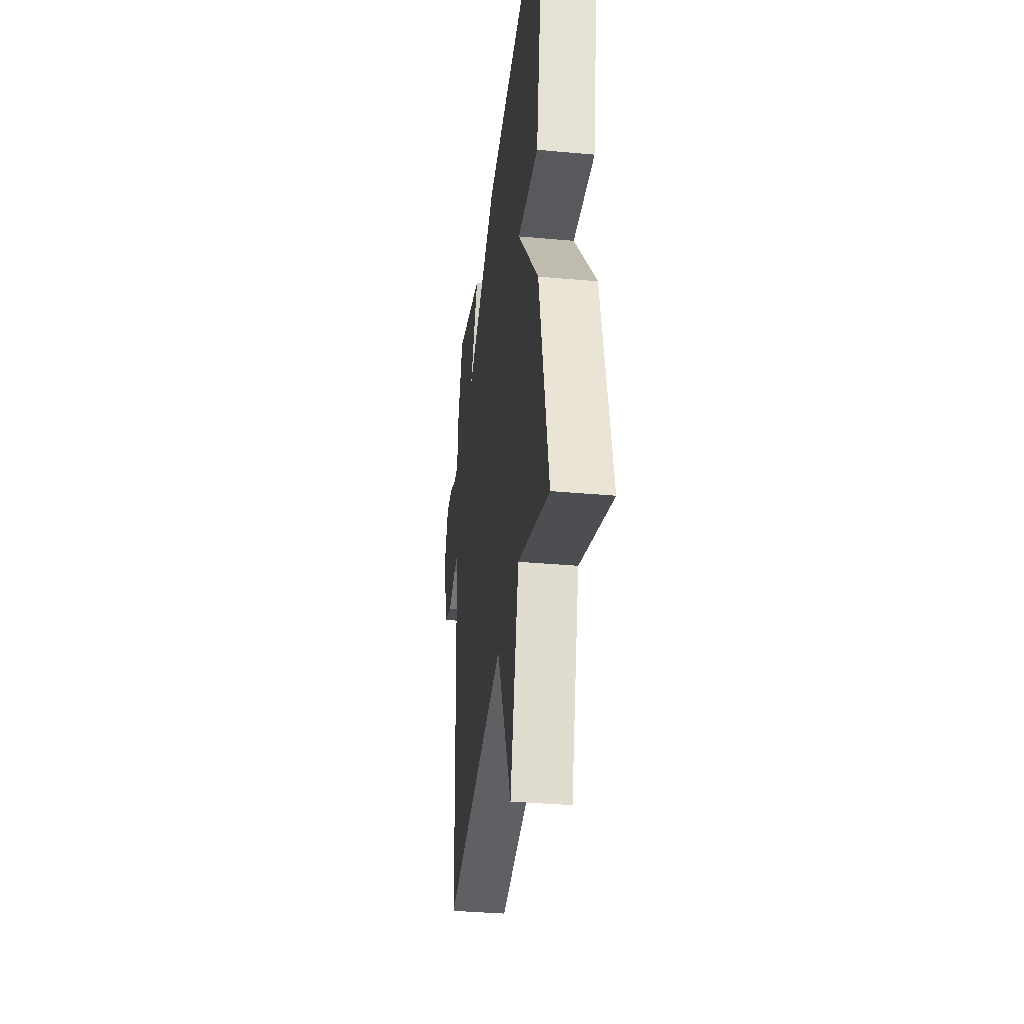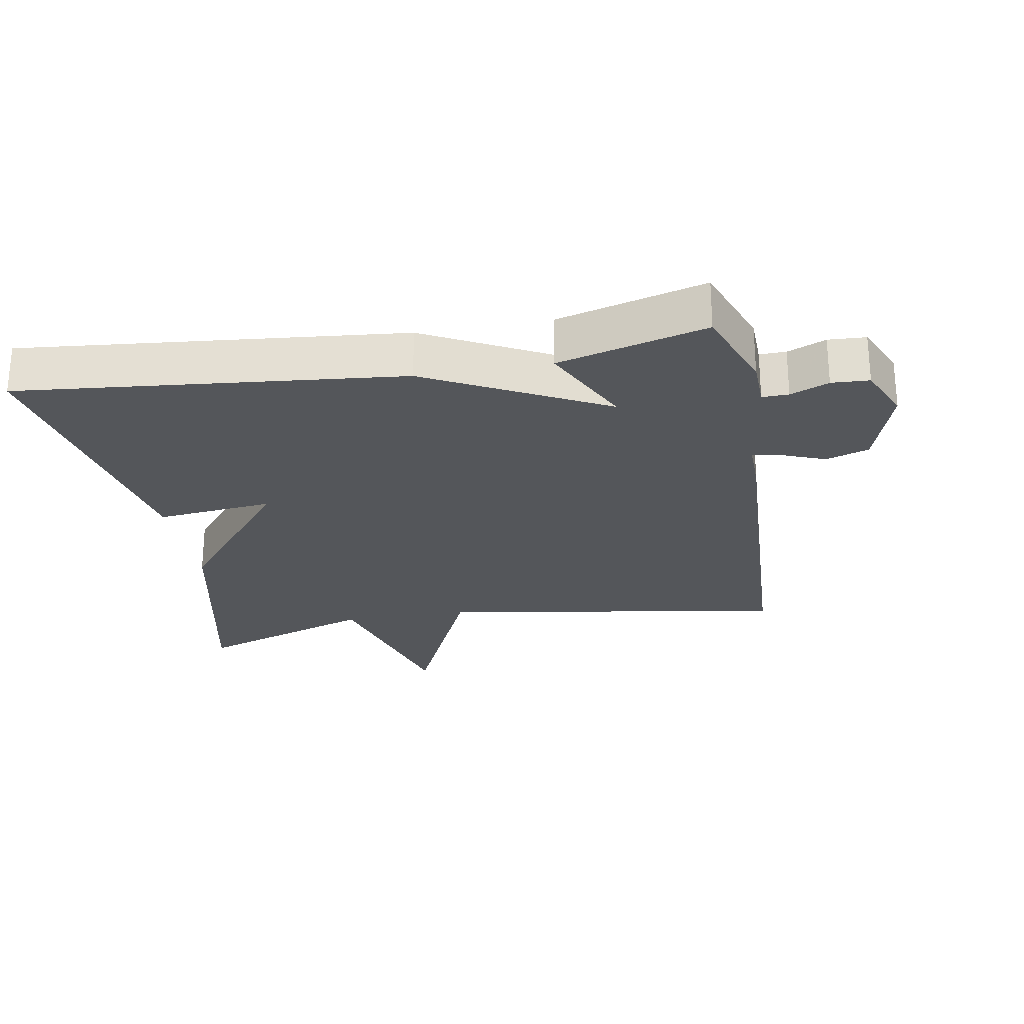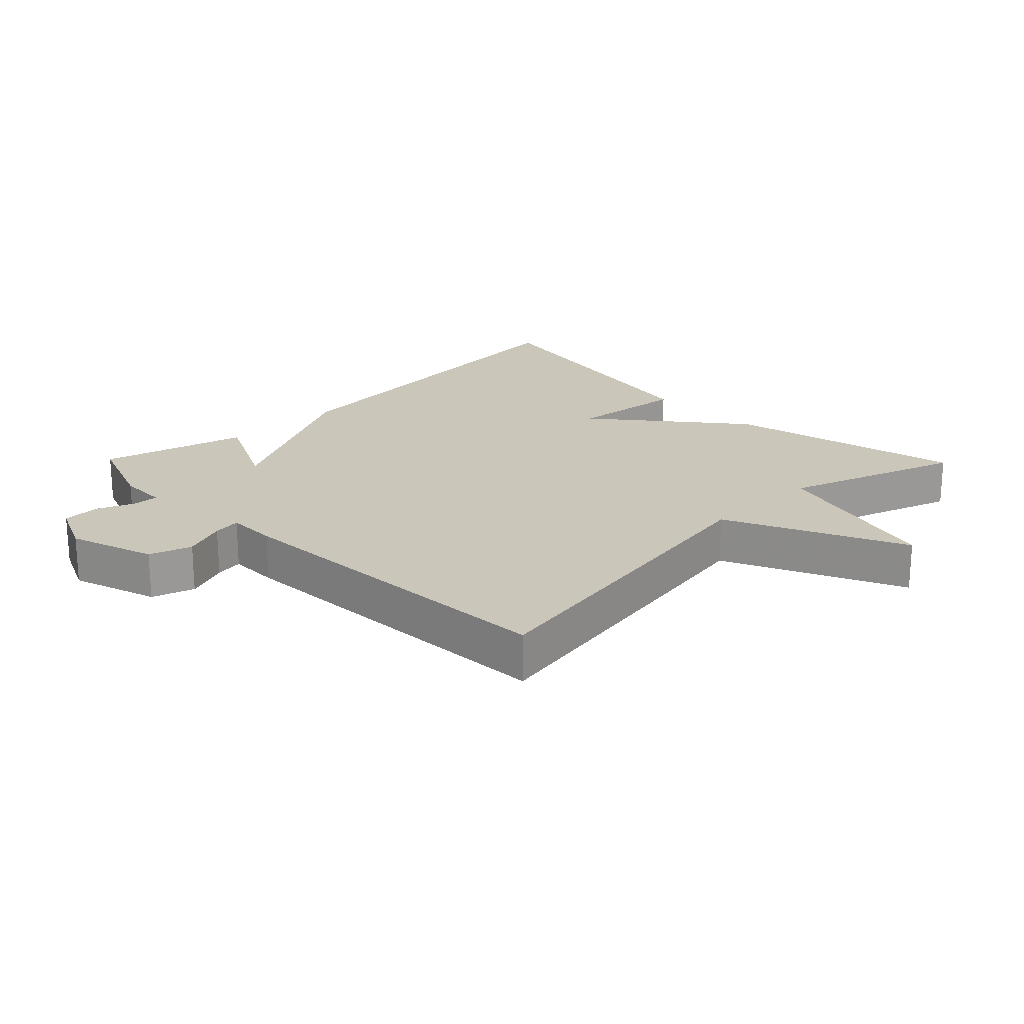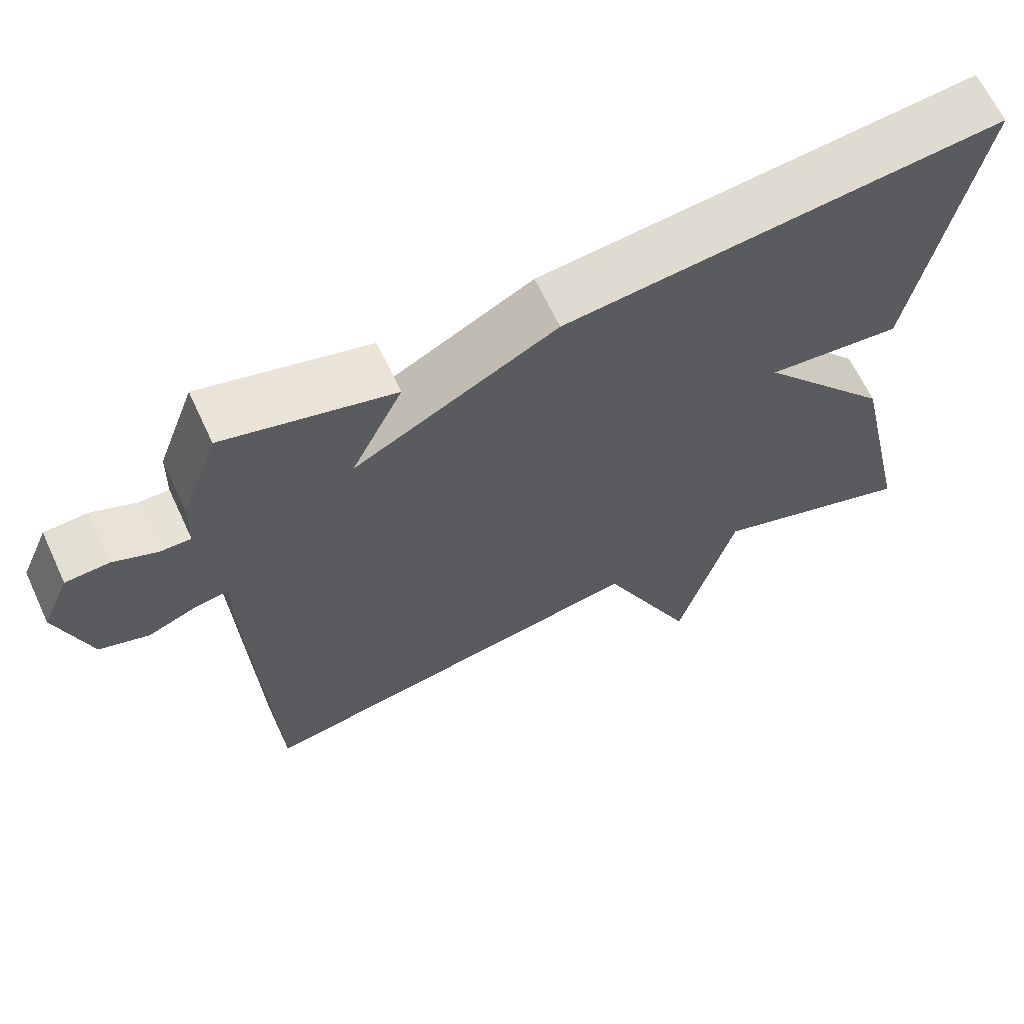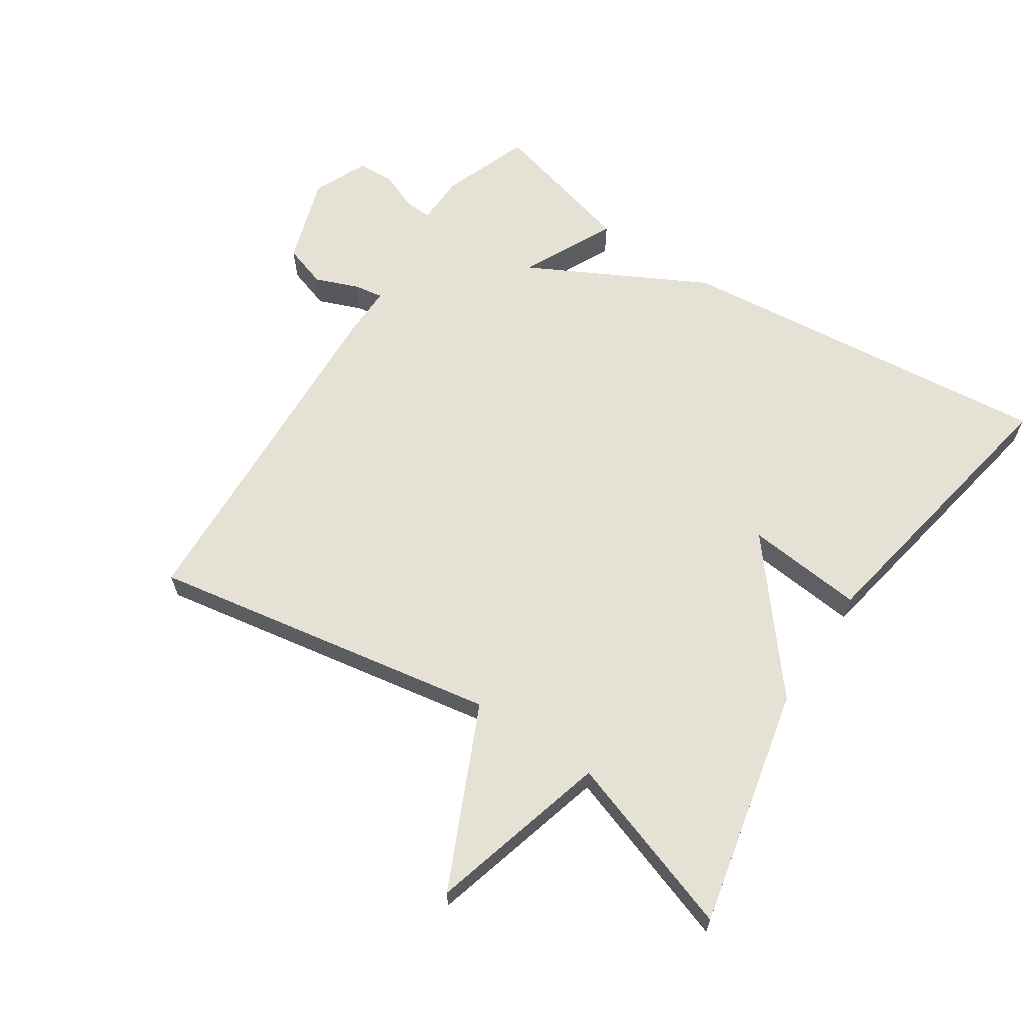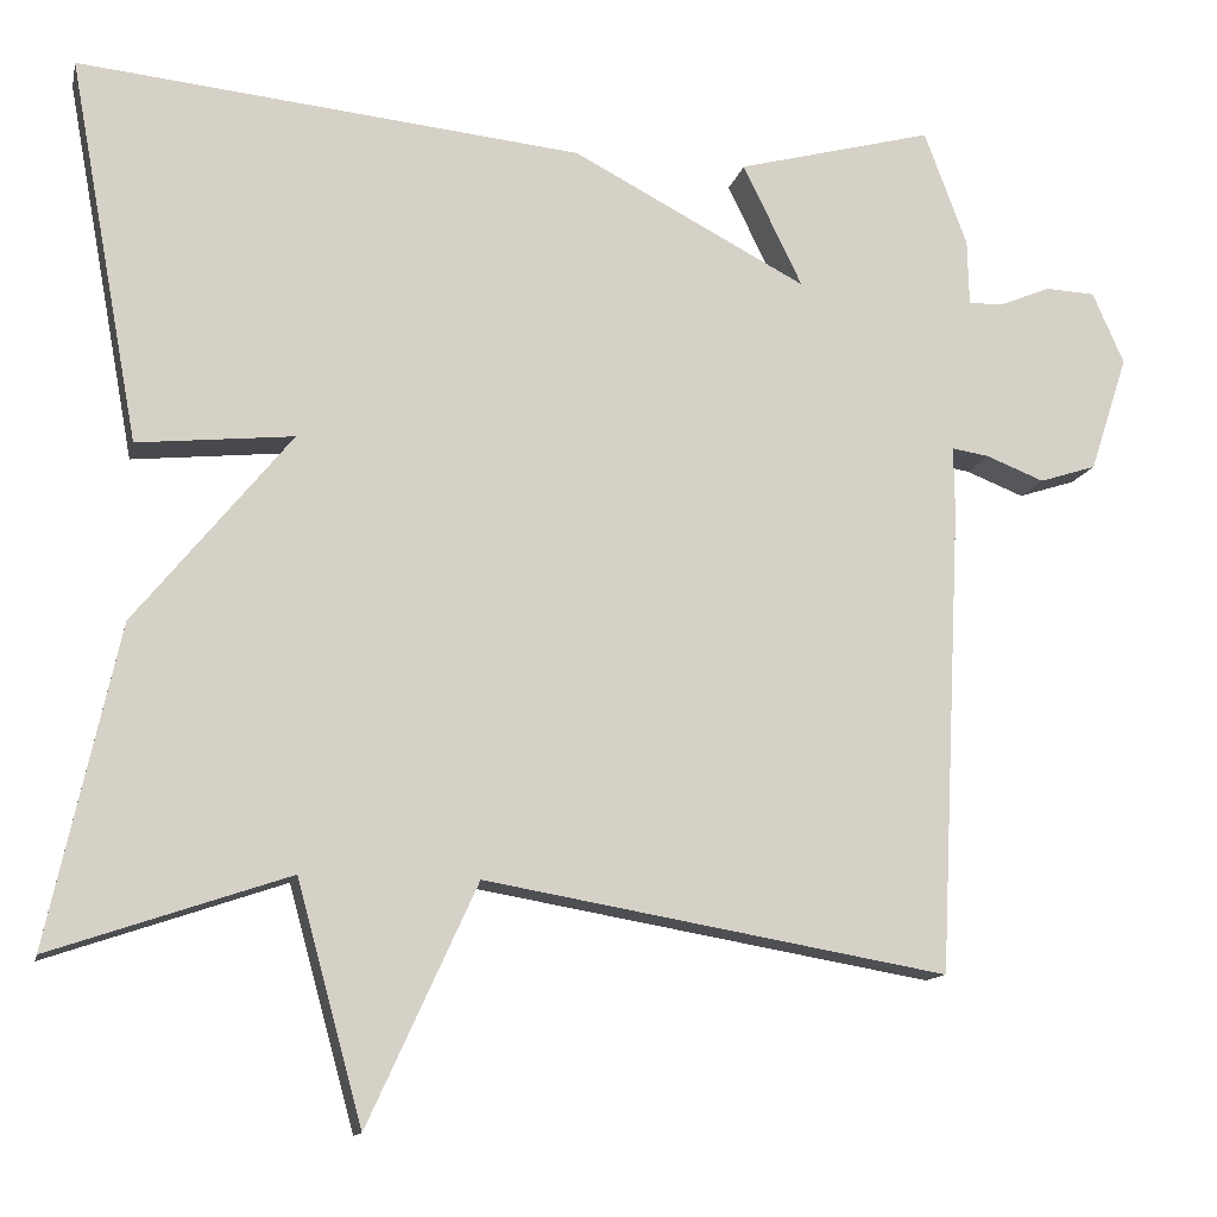
<metadata>
{"format":"obj","ext":"obj","renderer":"f3d","projection":"perspective","resolution":1024,"background":"white","views":[{"elev":-35.1,"azim":-96.9,"up":"+Z"},{"elev":-25.5,"azim":10.2,"up":"+Y"},{"elev":21.2,"azim":135.7,"up":"+Y"},{"elev":65.0,"azim":155.0,"up":"+Z"},{"elev":64.1,"azim":-146.5,"up":"+Y"},{"elev":-12.7,"azim":-12.4,"up":"+Z"}]}
</metadata>
<code>
v -0.5 0.07 0.5
v 0.076 0.07 0.441
v 0.344 0.07 0.301
v 0.276 0.07 0.441
v 0.5 0.07 0.5
v 0.549 0.07 0.368
v 0.551 0.07 0.293
v 0.591 0.07 0.294
v 0.649 0.07 0.318
v 0.706 0.07 0.315
v 0.742 0.07 0.233
v 0.699 0.07 0.101
v 0.634 0.07 0.08
v 0.568 0.07 0.106
v 0.525 0.07 0.113
v 0.526 0.07 0.036
v 0.5 0.07 -0.5
v -0.029 0.07 -0.408
v -0.154 0.07 -0.681
v -0.229 0.07 -0.408
v -0.5 0.07 -0.5
v -0.42 0.07 -0.138
v -0.242 0.07 0.08
v -0.42 0.07 0.062
v -0.5 0 0.5
v 0.076 0 0.441
v 0.344 0 0.301
v 0.276 0 0.441
v 0.5 0 0.5
v 0.549 0 0.368
v 0.551 0 0.293
v 0.591 0 0.294
v 0.649 0 0.318
v 0.706 0 0.315
v 0.742 0 0.233
v 0.699 0 0.101
v 0.634 0 0.08
v 0.568 0 0.106
v 0.525 0 0.113
v 0.526 0 0.036
v 0.5 0 -0.5
v -0.029 0 -0.408
v -0.154 0 -0.681
v -0.229 0 -0.408
v -0.5 0 -0.5
v -0.42 0 -0.138
v -0.242 0 0.08
v -0.42 0 0.062
f 1 2 3
f 24 1 3
f 23 24 3
f 22 23 3
f 21 22 3
f 20 21 3
f 18 19 20
f 18 20 3
f 17 18 3
f 16 17 3
f 15 16 3
f 3 4 5
f 15 3 5
f 14 15 5
f 12 13 14
f 11 12 14
f 10 11 14
f 9 10 14
f 8 9 14
f 7 8 14
f 7 14 5
f 5 6 7
f 27 26 25
f 27 25 48
f 27 48 47
f 27 47 46
f 27 46 45
f 27 45 44
f 44 43 42
f 27 44 42
f 27 42 41
f 27 41 40
f 27 40 39
f 29 28 27
f 29 27 39
f 29 39 38
f 38 37 36
f 38 36 35
f 38 35 34
f 38 34 33
f 38 33 32
f 38 32 31
f 29 38 31
f 31 30 29
f 1 25 26 2
f 2 26 27 3
f 3 27 28 4
f 4 28 29 5
f 5 29 30 6
f 6 30 31 7
f 7 31 32 8
f 8 32 33 9
f 9 33 34 10
f 10 34 35 11
f 11 35 36 12
f 12 36 37 13
f 13 37 38 14
f 14 38 39 15
f 15 39 40 16
f 16 40 41 17
f 17 41 42 18
f 18 42 43 19
f 19 43 44 20
f 20 44 45 21
f 21 45 46 22
f 22 46 47 23
f 23 47 48 24
f 24 48 25 1

</code>
